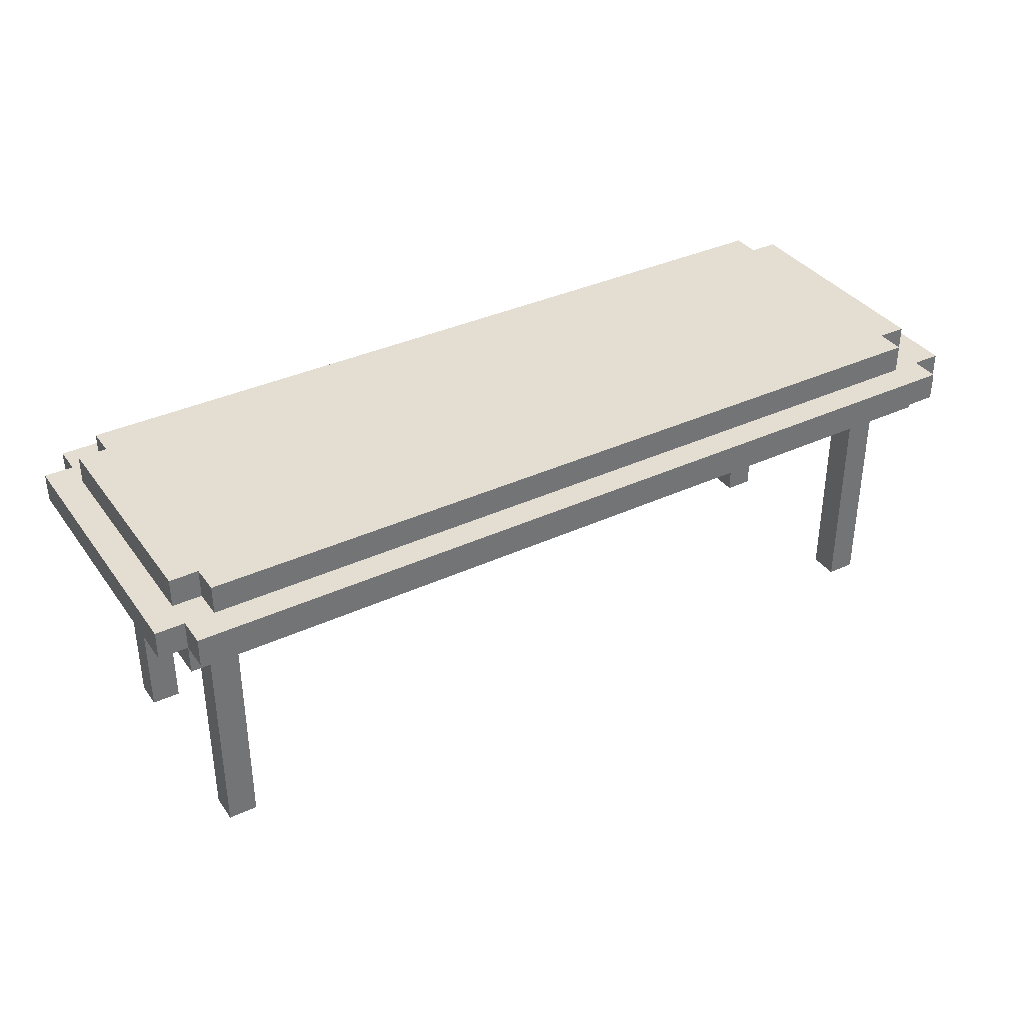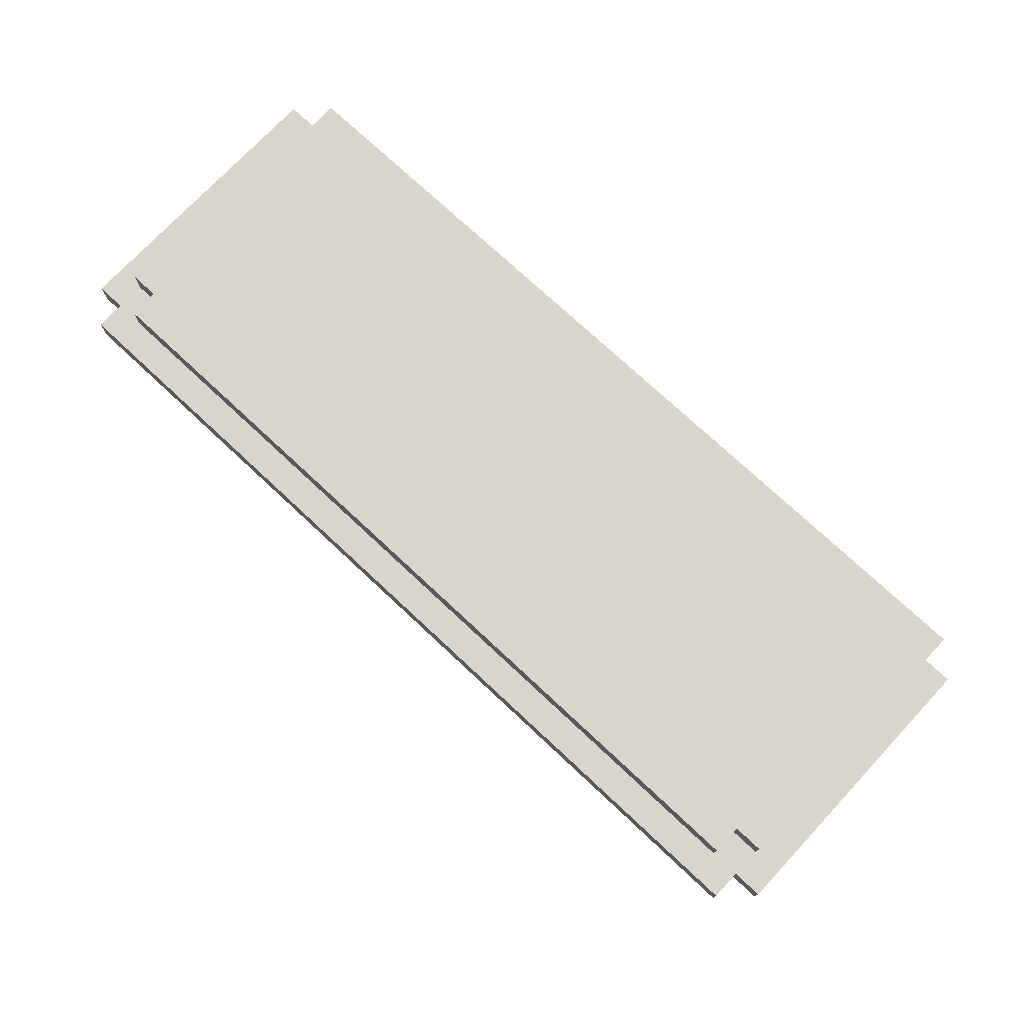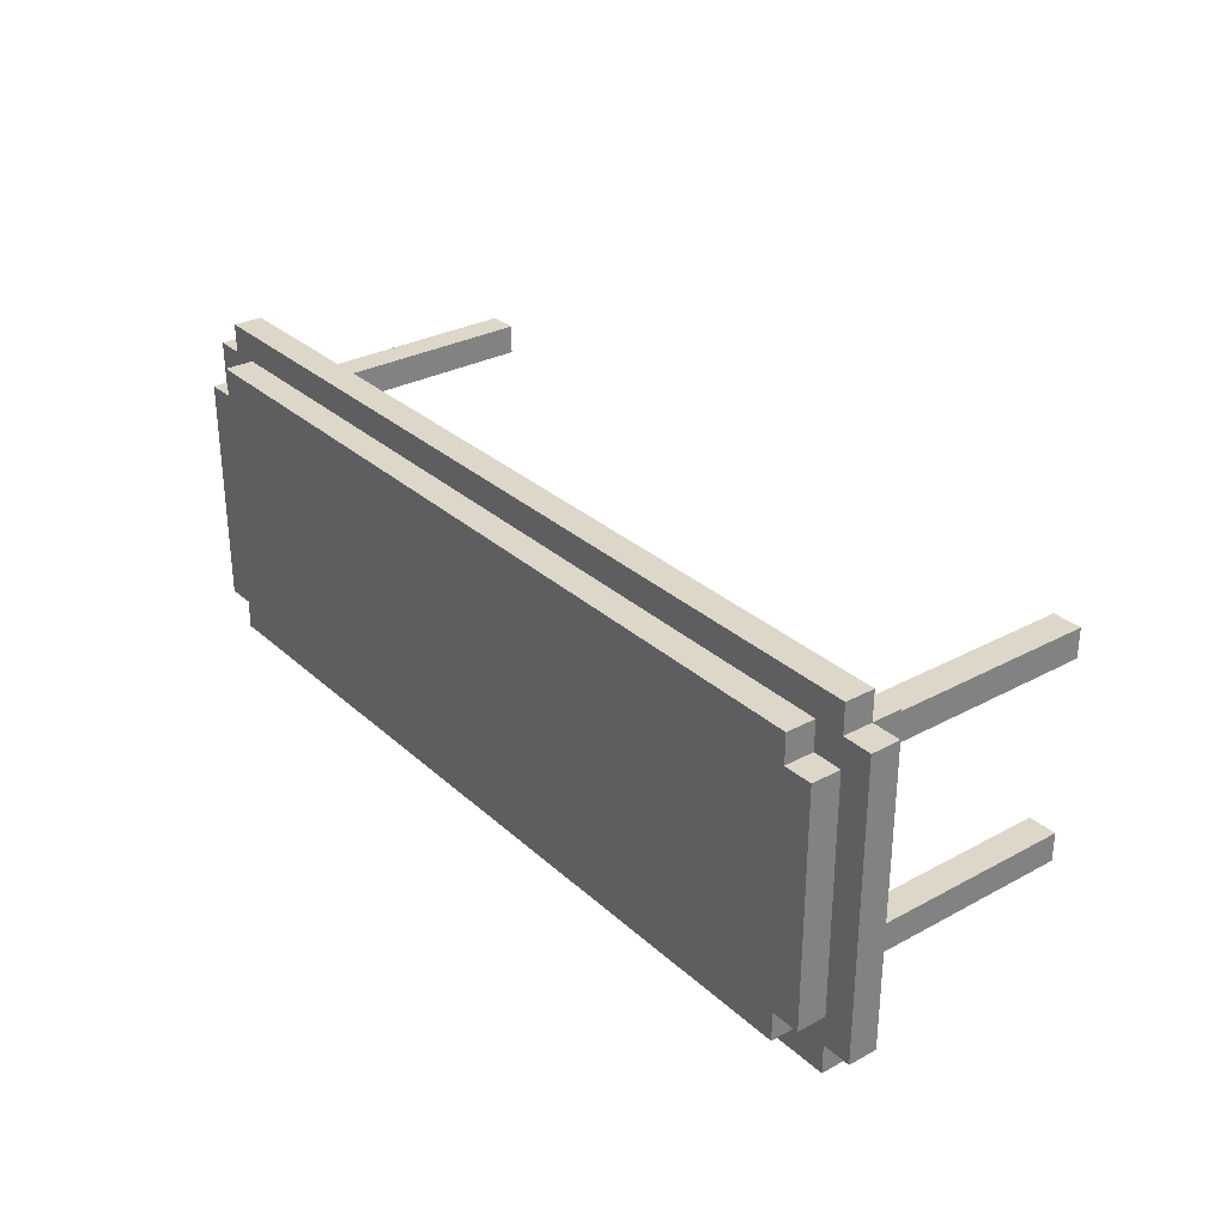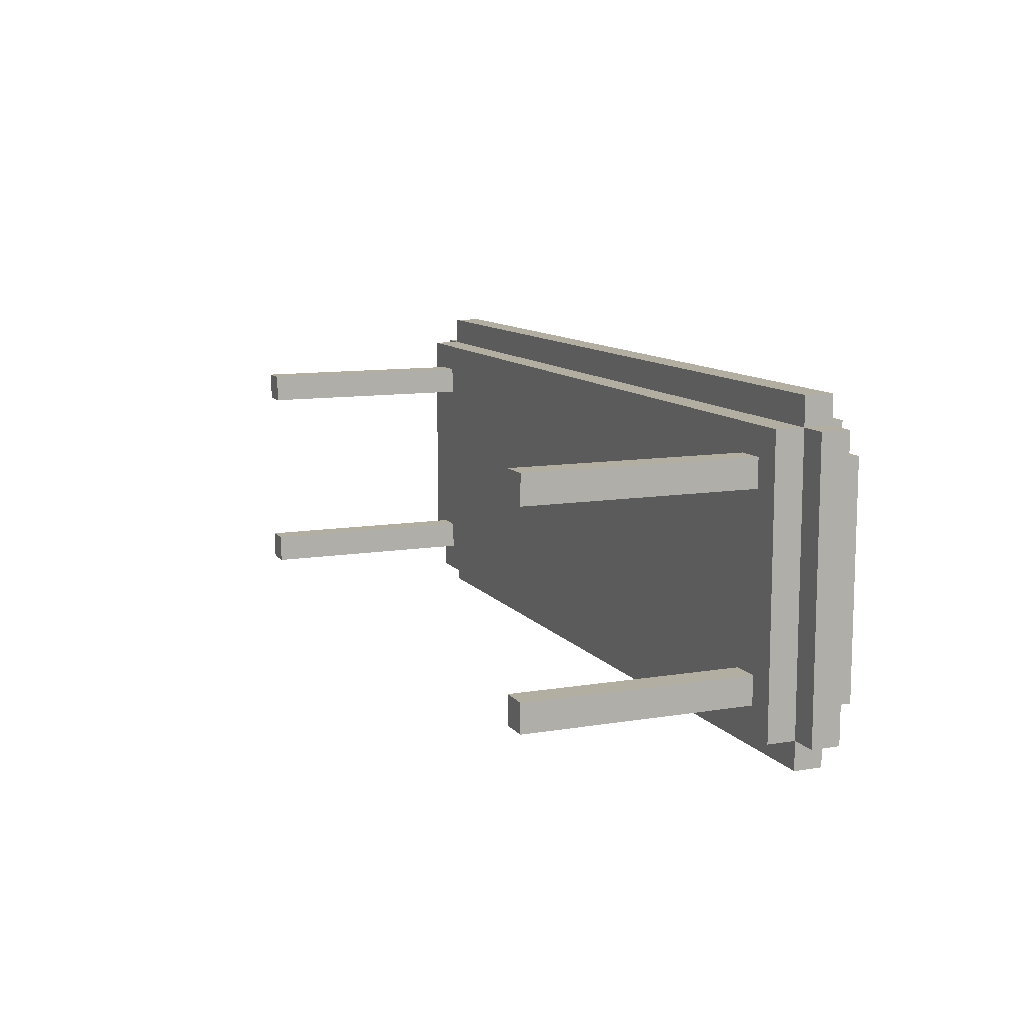
<metadata>
{"format":"obj","ext":"obj","renderer":"f3d","projection":"perspective","resolution":1024,"background":"white","views":[{"elev":36.2,"azim":-31.2,"up":"+Y"},{"elev":74.4,"azim":-136.9,"up":"+Y"},{"elev":30.3,"azim":-128.0,"up":"+Z"},{"elev":10.7,"azim":67.6,"up":"+Z"}]}
</metadata>
<code>
o
v 3.3 0.9 7.1
v 3.3 0.9 7
v 3.3 0.9 6.9
v 3.3 0.9 6.3
v 3.3 0.9 6.2
v 3.3 0.9 6.1
v 3.3 1 7.1
v 3.3 1 7
v 3.3 1 6.9
v 3.3 1 6.3
v 3.3 1 6.2
v 3.3 1 6.1
v 3.4 0.8 7.1
v 3.4 0.8 6.2
v 3.4 0.9 7.2
v 3.4 0.9 7.1
v 3.4 0.9 7
v 3.4 0.9 6.9
v 3.4 0.9 6.3
v 3.4 0.9 6.2
v 3.4 0.9 6.1
v 3.4 0.9 6
v 3.4 1 7.2
v 3.4 1 7.1
v 3.4 1 7
v 3.4 1 6.9
v 3.4 1 6.8
v 3.4 1 6.4
v 3.4 1 6.3
v 3.4 1 6.2
v 3.4 1 6.1
v 3.4 1 6
v 3.4 1.1 7
v 3.4 1.1 6.9
v 3.4 1.1 6.8
v 3.4 1.1 6.4
v 3.4 1.1 6.3
v 3.4 1.1 6.2
v 3.5 0 7
v 3.5 0 6.9
v 3.5 0 6.3
v 3.5 0 6.2
v 3.5 0.1 7
v 3.5 0.1 6.9
v 3.5 0.1 6.3
v 3.5 0.1 6.2
v 3.5 0.8 7
v 3.5 0.8 6.9
v 3.5 0.8 6.3
v 3.5 0.8 6.2
v 3.5 0.8 6.1
v 3.5 0.9 6.2
v 3.5 0.9 6.1
v 3.5 1 7.1
v 3.5 1 7
v 3.5 1 6.2
v 3.5 1 6.1
v 3.5 1.1 7.1
v 3.5 1.1 7
v 3.5 1.1 6.2
v 3.5 1.1 6.1
v 6.2 0 7
v 6.2 0 6.9
v 6.2 0 6.3
v 6.2 0 6.2
v 6.2 0.1 7
v 6.2 0.1 6.9
v 6.2 0.1 6.3
v 6.2 0.1 6.2
v 6.2 0.8 7
v 6.2 0.8 6.9
v 6.2 0.8 6.3
v 6.2 0.8 6.2
v 3.6 0 7
v 3.6 0 6.9
v 3.6 0 6.3
v 3.6 0 6.2
v 3.6 0.1 7
v 3.6 0.1 6.9
v 3.6 0.1 6.3
v 3.6 0.1 6.2
v 3.6 0.8 7
v 3.6 0.8 6.9
v 3.6 0.8 6.3
v 3.6 0.8 6.2
v 6.3 0 7
v 6.3 0 6.9
v 6.3 0 6.3
v 6.3 0 6.2
v 6.3 0.1 7
v 6.3 0.1 6.9
v 6.3 0.1 6.3
v 6.3 0.1 6.2
v 6.3 0.8 7
v 6.3 0.8 6.9
v 6.3 0.8 6.3
v 6.3 0.8 6.2
v 6.3 1 7.1
v 6.3 1 7
v 6.3 1 6.2
v 6.3 1 6.1
v 6.3 1.1 7.1
v 6.3 1.1 7
v 6.3 1.1 6.2
v 6.3 1.1 6.1
v 6.4 0.8 7.1
v 6.4 0.8 6.1
v 6.4 0.9 7.2
v 6.4 0.9 7.1
v 6.4 0.9 7
v 6.4 0.9 6.9
v 6.4 0.9 6.3
v 6.4 0.9 6.2
v 6.4 0.9 6.1
v 6.4 0.9 6
v 6.4 1 7.2
v 6.4 1 7.1
v 6.4 1 7
v 6.4 1 6.9
v 6.4 1 6.8
v 6.4 1 6.4
v 6.4 1 6.3
v 6.4 1 6.2
v 6.4 1 6.1
v 6.4 1 6
v 6.4 1.1 7
v 6.4 1.1 6.9
v 6.4 1.1 6.8
v 6.4 1.1 6.4
v 6.4 1.1 6.3
v 6.4 1.1 6.2
v 6.5 0.9 7.1
v 6.5 0.9 7
v 6.5 0.9 6.9
v 6.5 0.9 6.3
v 6.5 0.9 6.2
v 6.5 0.9 6.1
v 6.5 1 7.1
v 6.5 1 7
v 6.5 1 6.9
v 6.5 1 6.3
v 6.5 1 6.2
v 6.5 1 6.1
v 3.4 0.9 7.2
v 3.4 1 7.2
v 3.5 0.9 7.2
v 3.5 1 7.2
v 3.6 0.9 7.2
v 3.6 1 7.2
v 6.2 0.9 7.2
v 6.2 1 7.2
v 6.3 0.9 7.2
v 6.3 1 7.2
v 6.4 0.9 7.2
v 6.4 1 7.2
v 3.3 0.9 7.1
v 3.3 1 7.1
v 3.4 0.8 7.1
v 3.4 0.9 7.1
v 3.4 1 7.1
v 3.5 0.9 7.1
v 3.5 1 7.1
v 3.5 1.1 7.1
v 3.6 0.9 7.1
v 3.6 1 7.1
v 3.6 1.1 7.1
v 3.7 1 7.1
v 3.7 1.1 7.1
v 6.1 1 7.1
v 6.1 1.1 7.1
v 6.2 0.9 7.1
v 6.2 1 7.1
v 6.2 1.1 7.1
v 6.3 0.9 7.1
v 6.3 1 7.1
v 6.3 1.1 7.1
v 6.4 0.8 7.1
v 6.4 0.9 7.1
v 6.4 1 7.1
v 6.5 0.9 7.1
v 6.5 1 7.1
v 3.4 1 7
v 3.4 1.1 7
v 3.5 0 7
v 3.5 0.1 7
v 3.5 0.8 7
v 3.5 1 7
v 3.5 1.1 7
v 3.6 0 7
v 3.6 0.1 7
v 3.6 0.8 7
v 6.2 0 7
v 6.2 0.1 7
v 6.2 0.8 7
v 6.3 0 7
v 6.3 0.1 7
v 6.3 0.8 7
v 6.3 1 7
v 6.3 1.1 7
v 6.4 1 7
v 6.4 1.1 7
v 3.5 0 6.3
v 3.5 0.1 6.3
v 3.5 0.8 6.3
v 3.6 0 6.3
v 3.6 0.1 6.3
v 3.6 0.8 6.3
v 6.2 0 6.3
v 6.2 0.1 6.3
v 6.2 0.8 6.3
v 6.3 0 6.3
v 6.3 0.1 6.3
v 6.3 0.8 6.3
v 3.5 0 6.9
v 3.5 0.1 6.9
v 3.5 0.8 6.9
v 3.6 0 6.9
v 3.6 0.1 6.9
v 3.6 0.8 6.9
v 6.2 0 6.9
v 6.2 0.1 6.9
v 6.2 0.8 6.9
v 6.3 0 6.9
v 6.3 0.1 6.9
v 6.3 0.8 6.9
v 3.4 0.8 6.2
v 3.4 0.9 6.2
v 3.4 1 6.2
v 3.4 1.1 6.2
v 3.5 0 6.2
v 3.5 0.1 6.2
v 3.5 0.8 6.2
v 3.5 0.9 6.2
v 3.5 1 6.2
v 3.5 1.1 6.2
v 3.6 0 6.2
v 3.6 0.1 6.2
v 3.6 0.8 6.2
v 6.2 0 6.2
v 6.2 0.1 6.2
v 6.2 0.8 6.2
v 6.3 0 6.2
v 6.3 0.1 6.2
v 6.3 0.8 6.2
v 6.3 1 6.2
v 6.3 1.1 6.2
v 6.4 1 6.2
v 6.4 1.1 6.2
v 3.3 0.9 6.1
v 3.3 1 6.1
v 3.4 0.9 6.1
v 3.4 1 6.1
v 3.5 0.8 6.1
v 3.5 0.9 6.1
v 3.5 1 6.1
v 3.5 1.1 6.1
v 3.6 0.9 6.1
v 3.6 1 6.1
v 3.6 1.1 6.1
v 3.7 1 6.1
v 3.7 1.1 6.1
v 6.1 1 6.1
v 6.1 1.1 6.1
v 6.2 0.9 6.1
v 6.2 1 6.1
v 6.2 1.1 6.1
v 6.3 0.9 6.1
v 6.3 1 6.1
v 6.3 1.1 6.1
v 6.4 0.8 6.1
v 6.4 0.9 6.1
v 6.4 1 6.1
v 6.5 0.9 6.1
v 6.5 1 6.1
v 3.4 0.9 6
v 3.4 1 6
v 3.5 0.9 6
v 3.5 1 6
v 3.6 0.9 6
v 3.6 1 6
v 6.2 0.9 6
v 6.2 1 6
v 6.3 0.9 6
v 6.3 1 6
v 6.4 0.9 6
v 6.4 1 6
v 3.5 0 7
v 3.6 0 7
v 6.2 0 7
v 6.3 0 7
v 3.5 0 6.9
v 3.6 0 6.9
v 6.2 0 6.9
v 6.3 0 6.9
v 3.5 0 6.3
v 3.6 0 6.3
v 6.2 0 6.3
v 6.3 0 6.3
v 3.5 0 6.2
v 3.6 0 6.2
v 6.2 0 6.2
v 6.3 0 6.2
v 3.4 0.8 7.1
v 6.4 0.8 7.1
v 3.5 0.8 7
v 3.6 0.8 7
v 6.2 0.8 7
v 6.3 0.8 7
v 3.5 0.8 6.9
v 3.6 0.8 6.9
v 6.2 0.8 6.9
v 6.3 0.8 6.9
v 3.5 0.8 6.3
v 3.6 0.8 6.3
v 6.2 0.8 6.3
v 6.3 0.8 6.3
v 3.4 0.8 6.2
v 3.5 0.8 6.2
v 3.6 0.8 6.2
v 6.2 0.8 6.2
v 6.3 0.8 6.2
v 3.5 0.8 6.1
v 6.4 0.8 6.1
v 3.4 0.9 7.2
v 3.5 0.9 7.2
v 3.6 0.9 7.2
v 6.2 0.9 7.2
v 6.3 0.9 7.2
v 6.4 0.9 7.2
v 3.3 0.9 7.1
v 3.4 0.9 7.1
v 3.5 0.9 7.1
v 3.6 0.9 7.1
v 6.2 0.9 7.1
v 6.3 0.9 7.1
v 6.4 0.9 7.1
v 6.5 0.9 7.1
v 3.3 0.9 7
v 3.4 0.9 7
v 6.4 0.9 7
v 6.5 0.9 7
v 3.3 0.9 6.9
v 3.4 0.9 6.9
v 6.4 0.9 6.9
v 6.5 0.9 6.9
v 3.3 0.9 6.3
v 3.4 0.9 6.3
v 6.4 0.9 6.3
v 6.5 0.9 6.3
v 3.3 0.9 6.2
v 3.4 0.9 6.2
v 3.5 0.9 6.2
v 6.4 0.9 6.2
v 6.5 0.9 6.2
v 3.3 0.9 6.1
v 3.4 0.9 6.1
v 3.5 0.9 6.1
v 3.6 0.9 6.1
v 6.2 0.9 6.1
v 6.3 0.9 6.1
v 6.4 0.9 6.1
v 6.5 0.9 6.1
v 3.4 0.9 6
v 3.5 0.9 6
v 3.6 0.9 6
v 6.2 0.9 6
v 6.3 0.9 6
v 6.4 0.9 6
v 3.4 1 7.2
v 3.5 1 7.2
v 3.6 1 7.2
v 6.2 1 7.2
v 6.3 1 7.2
v 6.4 1 7.2
v 3.3 1 7.1
v 3.4 1 7.1
v 3.5 1 7.1
v 3.6 1 7.1
v 3.7 1 7.1
v 6.1 1 7.1
v 6.2 1 7.1
v 6.3 1 7.1
v 6.4 1 7.1
v 6.5 1 7.1
v 3.3 1 7
v 3.4 1 7
v 3.5 1 7
v 6.3 1 7
v 6.4 1 7
v 6.5 1 7
v 3.3 1 6.9
v 3.4 1 6.9
v 6.4 1 6.9
v 6.5 1 6.9
v 3.4 1 6.8
v 6.4 1 6.8
v 3.4 1 6.4
v 6.4 1 6.4
v 3.3 1 6.3
v 3.4 1 6.3
v 6.4 1 6.3
v 6.5 1 6.3
v 3.3 1 6.2
v 3.4 1 6.2
v 3.5 1 6.2
v 6.3 1 6.2
v 6.4 1 6.2
v 6.5 1 6.2
v 3.3 1 6.1
v 3.4 1 6.1
v 3.5 1 6.1
v 3.6 1 6.1
v 3.7 1 6.1
v 6.1 1 6.1
v 6.2 1 6.1
v 6.3 1 6.1
v 6.4 1 6.1
v 6.5 1 6.1
v 3.4 1 6
v 3.5 1 6
v 3.6 1 6
v 6.2 1 6
v 6.3 1 6
v 6.4 1 6
v 3.5 1.1 7.1
v 3.6 1.1 7.1
v 3.7 1.1 7.1
v 6.1 1.1 7.1
v 6.2 1.1 7.1
v 6.3 1.1 7.1
v 3.4 1.1 7
v 3.5 1.1 7
v 3.6 1.1 7
v 3.7 1.1 7
v 6.1 1.1 7
v 6.2 1.1 7
v 6.3 1.1 7
v 6.4 1.1 7
v 3.4 1.1 6.9
v 3.5 1.1 6.9
v 3.6 1.1 6.9
v 6.2 1.1 6.9
v 6.3 1.1 6.9
v 6.4 1.1 6.9
v 3.4 1.1 6.8
v 3.5 1.1 6.8
v 6.3 1.1 6.8
v 6.4 1.1 6.8
v 3.4 1.1 6.4
v 3.5 1.1 6.4
v 6.3 1.1 6.4
v 6.4 1.1 6.4
v 3.4 1.1 6.3
v 3.5 1.1 6.3
v 3.6 1.1 6.3
v 6.2 1.1 6.3
v 6.3 1.1 6.3
v 6.4 1.1 6.3
v 3.4 1.1 6.2
v 3.5 1.1 6.2
v 3.6 1.1 6.2
v 3.7 1.1 6.2
v 6.1 1.1 6.2
v 6.2 1.1 6.2
v 6.3 1.1 6.2
v 6.4 1.1 6.2
v 3.5 1.1 6.1
v 3.6 1.1 6.1
v 3.7 1.1 6.1
v 6.1 1.1 6.1
v 6.2 1.1 6.1
v 6.3 1.1 6.1
f 7 2 1
f 8 3 2
f 8 2 7
f 9 4 3
f 9 3 8
f 10 5 4
f 10 4 9
f 11 6 5
f 11 5 10
f 12 6 11
f 16 14 13
f 17 14 16
f 18 14 17
f 19 14 18
f 20 14 19
f 23 16 15
f 24 16 23
f 31 22 21
f 32 22 31
f 33 26 25
f 34 27 26
f 34 26 33
f 35 28 27
f 35 27 34
f 36 29 28
f 36 28 35
f 37 30 29
f 37 29 36
f 38 30 37
f 43 40 39
f 44 40 43
f 45 42 41
f 46 42 45
f 47 44 43
f 48 44 47
f 49 46 45
f 50 46 49
f 52 51 50
f 53 51 52
f 58 55 54
f 59 55 58
f 60 57 56
f 61 57 60
f 66 63 62
f 67 63 66
f 68 65 64
f 69 65 68
f 70 67 66
f 71 67 70
f 72 69 68
f 73 69 72
f 74 75 78
f 78 75 79
f 76 77 80
f 80 77 81
f 78 79 82
f 82 79 83
f 80 81 84
f 84 81 85
f 86 87 90
f 90 87 91
f 88 89 92
f 92 89 93
f 90 91 94
f 94 91 95
f 92 93 96
f 96 93 97
f 98 99 102
f 102 99 103
f 100 101 104
f 104 101 105
f 106 107 109
f 109 107 110
f 110 107 111
f 111 107 112
f 112 107 113
f 113 107 114
f 108 109 116
f 116 109 117
f 114 115 124
f 124 115 125
f 118 119 126
f 119 120 127
f 126 119 127
f 120 121 128
f 127 120 128
f 121 122 129
f 128 121 129
f 122 123 130
f 129 122 130
f 130 123 131
f 132 133 138
f 133 134 139
f 138 133 139
f 134 135 140
f 139 134 140
f 135 136 141
f 140 135 141
f 136 137 142
f 141 136 142
f 142 137 143
f 146 145 144
f 147 145 146
f 148 147 146
f 149 147 148
f 150 149 148
f 151 149 150
f 152 151 150
f 153 151 152
f 154 153 152
f 155 153 154
f 159 157 156
f 160 157 159
f 161 159 158
f 164 161 158
f 165 163 162
f 166 163 165
f 167 166 165
f 168 166 167
f 169 168 167
f 170 168 169
f 171 164 158
f 172 170 169
f 173 170 172
f 174 171 158
f 175 173 172
f 176 173 175
f 177 174 158
f 178 174 177
f 180 179 178
f 181 179 180
f 187 183 182
f 188 183 187
f 189 185 184
f 190 186 185
f 190 185 189
f 191 186 190
f 195 193 192
f 196 194 193
f 196 193 195
f 197 194 196
f 200 199 198
f 201 199 200
f 205 203 202
f 206 204 203
f 206 203 205
f 207 204 206
f 211 209 208
f 212 210 209
f 212 209 211
f 213 210 212
f 214 215 217
f 215 216 218
f 217 215 218
f 218 216 219
f 220 221 223
f 221 222 224
f 223 221 224
f 224 222 225
f 226 227 232
f 232 227 233
f 228 229 234
f 234 229 235
f 230 231 236
f 231 232 237
f 236 231 237
f 237 232 238
f 239 240 242
f 240 241 243
f 242 240 243
f 243 241 244
f 245 246 247
f 247 246 248
f 249 250 251
f 251 250 252
f 253 254 257
f 255 256 258
f 258 256 259
f 258 259 260
f 260 259 261
f 260 261 262
f 262 261 263
f 253 257 264
f 262 263 265
f 265 263 266
f 253 264 267
f 265 266 268
f 268 266 269
f 253 267 270
f 270 267 271
f 271 272 273
f 273 272 274
f 275 276 277
f 277 276 278
f 277 278 279
f 279 278 280
f 279 280 281
f 281 280 282
f 281 282 283
f 283 282 284
f 283 284 285
f 285 284 286
f 291 288 287
f 292 288 291
f 293 290 289
f 294 290 293
f 299 296 295
f 300 296 299
f 301 298 297
f 302 298 301
f 305 304 303
f 306 304 305
f 307 304 306
f 308 304 307
f 309 305 303
f 310 307 306
f 311 307 310
f 312 304 308
f 313 311 310
f 313 312 311
f 313 309 303
f 313 310 309
f 314 312 313
f 315 312 314
f 316 304 312
f 316 312 315
f 317 313 303
f 318 313 317
f 319 315 314
f 320 315 319
f 321 304 316
f 322 321 320
f 322 320 319
f 322 319 318
f 323 304 321
f 323 321 322
f 331 325 324
f 332 326 325
f 332 325 331
f 333 327 326
f 333 326 332
f 334 328 327
f 334 327 333
f 335 329 328
f 335 328 334
f 336 329 335
f 338 331 330
f 339 331 338
f 340 337 336
f 341 337 340
f 342 339 338
f 343 339 342
f 344 341 340
f 345 341 344
f 346 343 342
f 347 343 346
f 348 345 344
f 349 345 348
f 350 347 346
f 351 347 350
f 353 349 348
f 354 349 353
f 355 351 350
f 356 352 351
f 356 351 355
f 357 352 356
f 361 354 353
f 362 354 361
f 363 357 356
f 364 358 357
f 364 357 363
f 365 359 358
f 365 358 364
f 366 360 359
f 366 359 365
f 367 361 360
f 367 360 366
f 368 361 367
f 369 370 376
f 370 371 377
f 376 370 377
f 371 372 378
f 377 371 378
f 378 372 379
f 379 372 380
f 372 373 381
f 380 372 381
f 373 374 382
f 381 373 382
f 382 374 383
f 375 376 385
f 376 377 386
f 385 376 386
f 386 377 387
f 382 383 388
f 383 384 389
f 388 383 389
f 389 384 390
f 385 386 391
f 391 386 392
f 389 390 393
f 393 390 394
f 391 392 395
f 393 394 396
f 391 395 397
f 396 394 398
f 391 397 399
f 399 397 400
f 398 394 401
f 401 394 402
f 399 400 403
f 403 400 404
f 401 402 407
f 407 402 408
f 403 404 409
f 404 405 410
f 409 404 410
f 410 405 411
f 406 407 416
f 407 408 417
f 416 407 417
f 417 408 418
f 410 411 419
f 411 412 420
f 419 411 420
f 414 415 421
f 420 412 421
f 412 413 421
f 413 414 421
f 415 416 422
f 421 415 422
f 416 417 423
f 422 416 423
f 423 417 424
f 425 426 432
f 426 427 433
f 432 426 433
f 427 428 434
f 433 427 434
f 428 429 435
f 434 428 435
f 429 430 436
f 435 429 436
f 436 430 437
f 431 432 439
f 432 433 440
f 439 432 440
f 434 435 441
f 440 433 441
f 433 434 441
f 435 436 441
f 436 437 442
f 441 436 442
f 437 438 443
f 442 437 443
f 443 438 444
f 439 440 445
f 441 442 446
f 445 440 446
f 440 441 446
f 442 443 446
f 443 444 447
f 446 443 447
f 447 444 448
f 445 446 449
f 446 447 449
f 447 448 449
f 449 448 450
f 450 448 451
f 451 448 452
f 449 450 453
f 450 451 454
f 453 450 454
f 454 451 455
f 455 451 456
f 451 452 457
f 456 451 457
f 457 452 458
f 453 454 459
f 454 455 460
f 459 454 460
f 455 456 461
f 460 455 461
f 461 456 462
f 462 456 463
f 456 457 464
f 463 456 464
f 457 458 465
f 464 457 465
f 465 458 466
f 460 461 467
f 461 462 468
f 467 461 468
f 462 463 469
f 468 462 469
f 463 464 470
f 469 463 470
f 464 465 471
f 470 464 471
f 471 465 472

</code>
